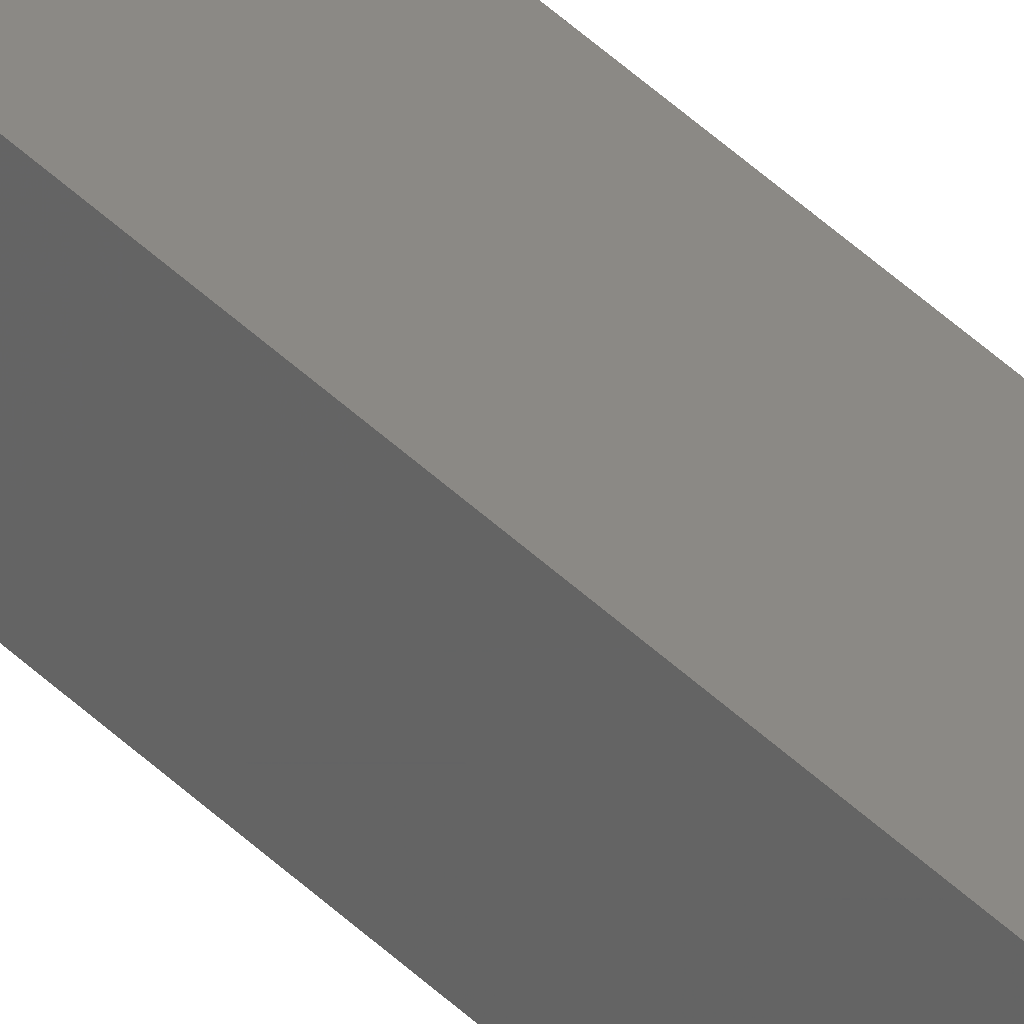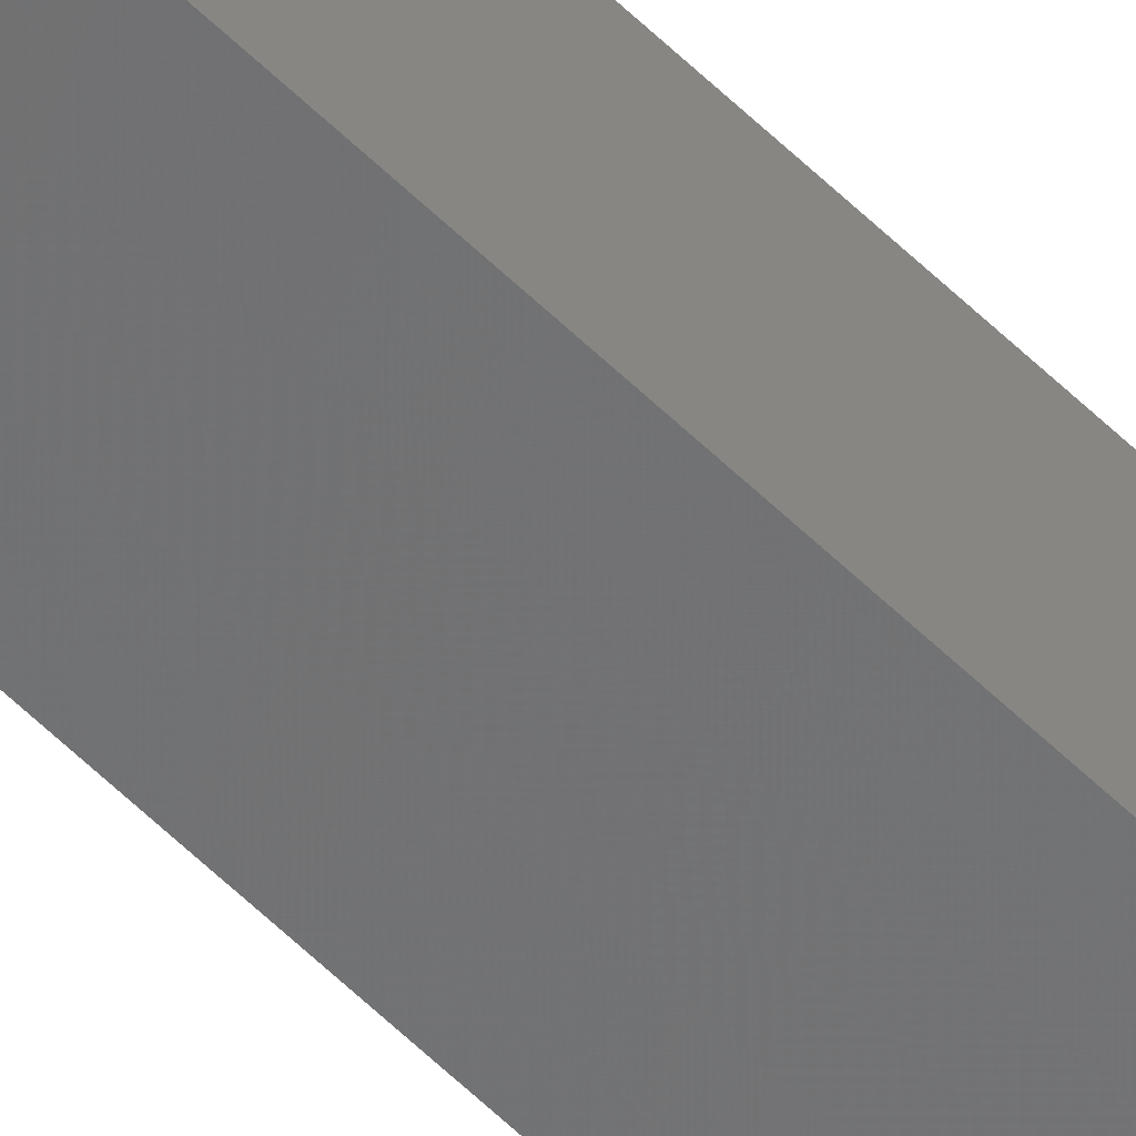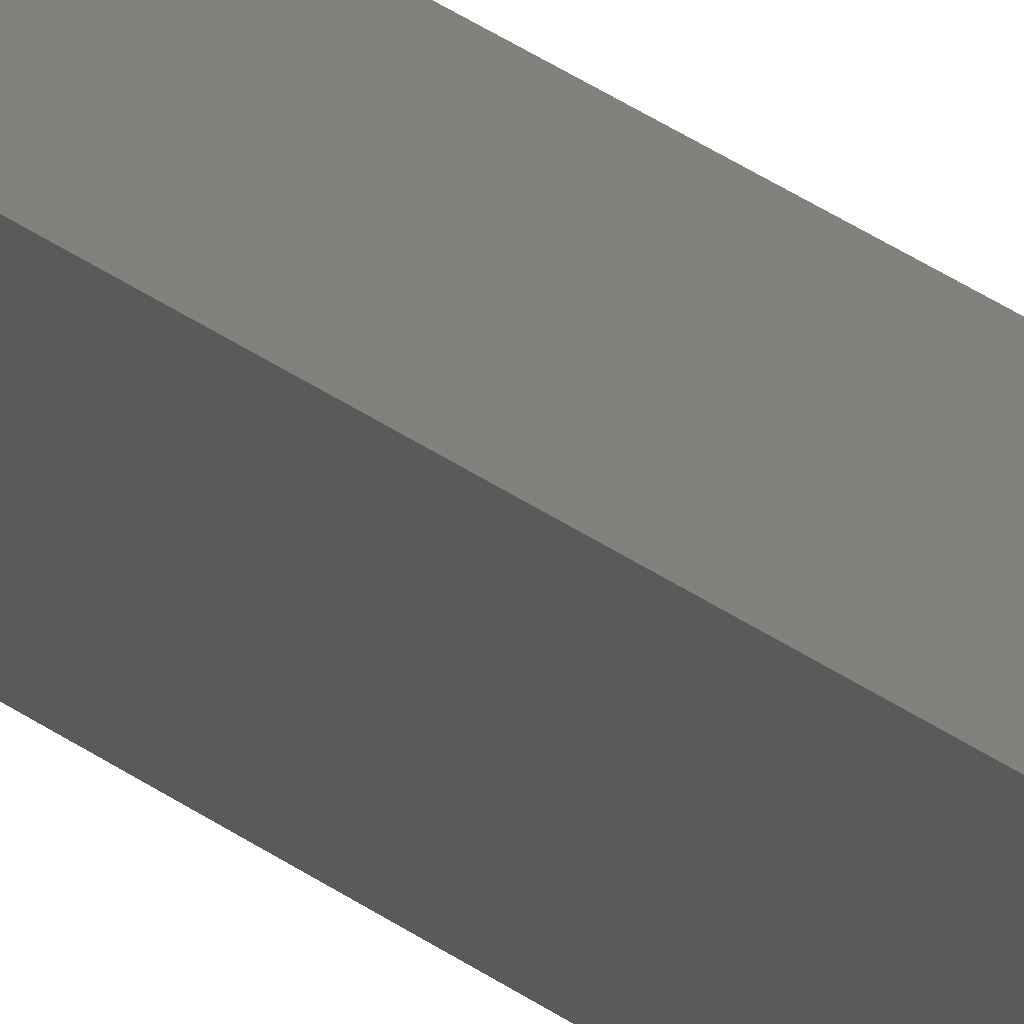
<metadata>
{"format":"stl","ext":"stl","renderer":"f3d","projection":"perspective","resolution":1024,"background":"white","views":[{"elev":32.4,"azim":-34.2,"up":"+Y"},{"elev":-60.7,"azim":45.4,"up":"+Y"},{"elev":14.2,"azim":155.9,"up":"+Y"}]}
</metadata>
<code>
# stl→obj: 16 verts, 28 faces
v -9.778 -3.861 410.7
v -9.758 -3.863 410.7
v -9.758 -3.863 414.3
v -9.778 -3.861 414.3
v -9.798 -3.859 410.7
v -9.798 -3.859 414.3
v -9.818 -3.857 410.7
v -9.818 -3.857 414.3
v -9.812 -3.807 410.7
v -9.812 -3.807 414.3
v -9.753 -3.814 414.3
v -9.753 -3.814 410.7
v -9.773 -3.812 414.3
v -9.773 -3.812 410.7
v -9.793 -3.809 410.7
v -9.793 -3.809 414.3
f 1 2 3
f 1 3 4
f 5 4 6
f 5 1 4
f 7 6 8
f 7 5 6
f 9 7 8
f 9 8 10
f 11 12 13
f 12 14 13
f 13 15 16
f 14 15 13
f 16 9 10
f 15 9 16
f 12 11 3
f 2 12 3
f 15 7 9
f 15 5 7
f 14 1 15
f 15 1 5
f 12 2 14
f 14 2 1
f 8 16 10
f 6 13 16
f 6 16 8
f 4 13 6
f 3 11 13
f 3 13 4

</code>
